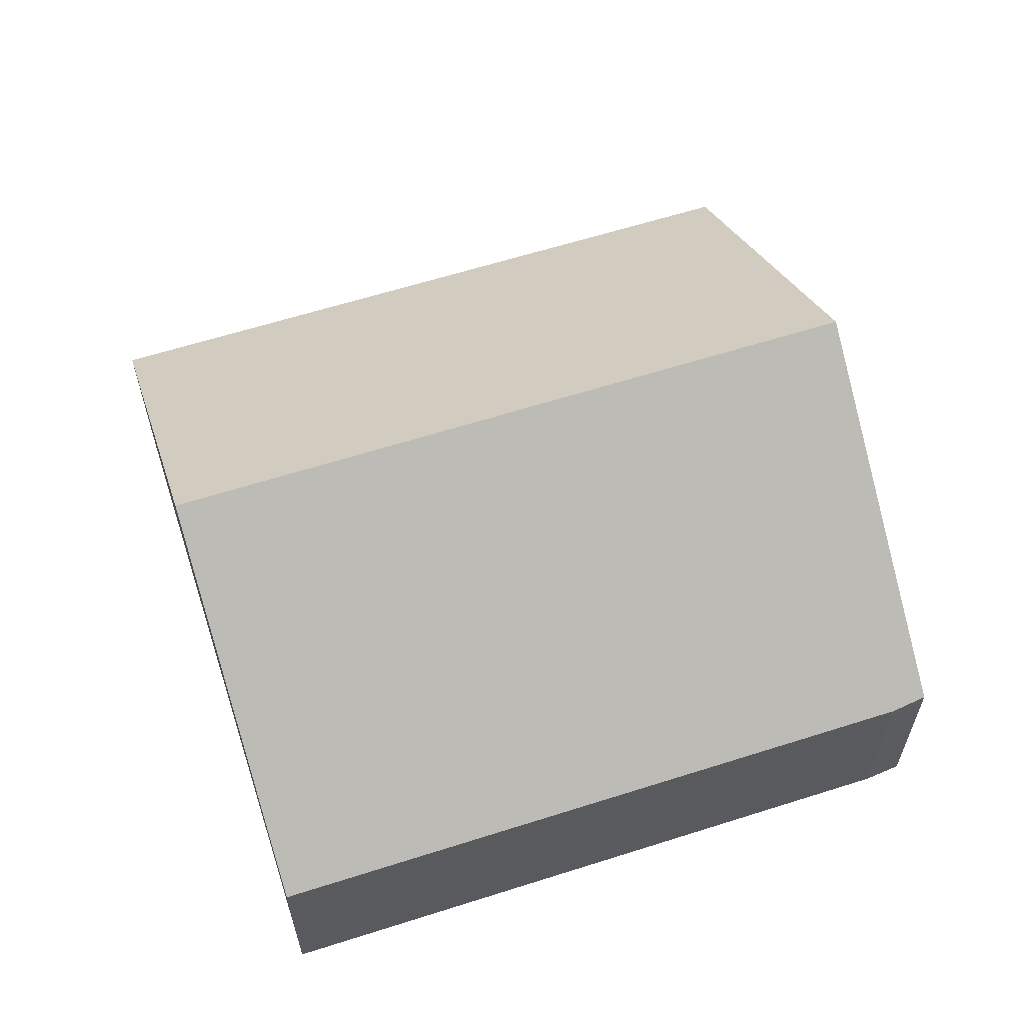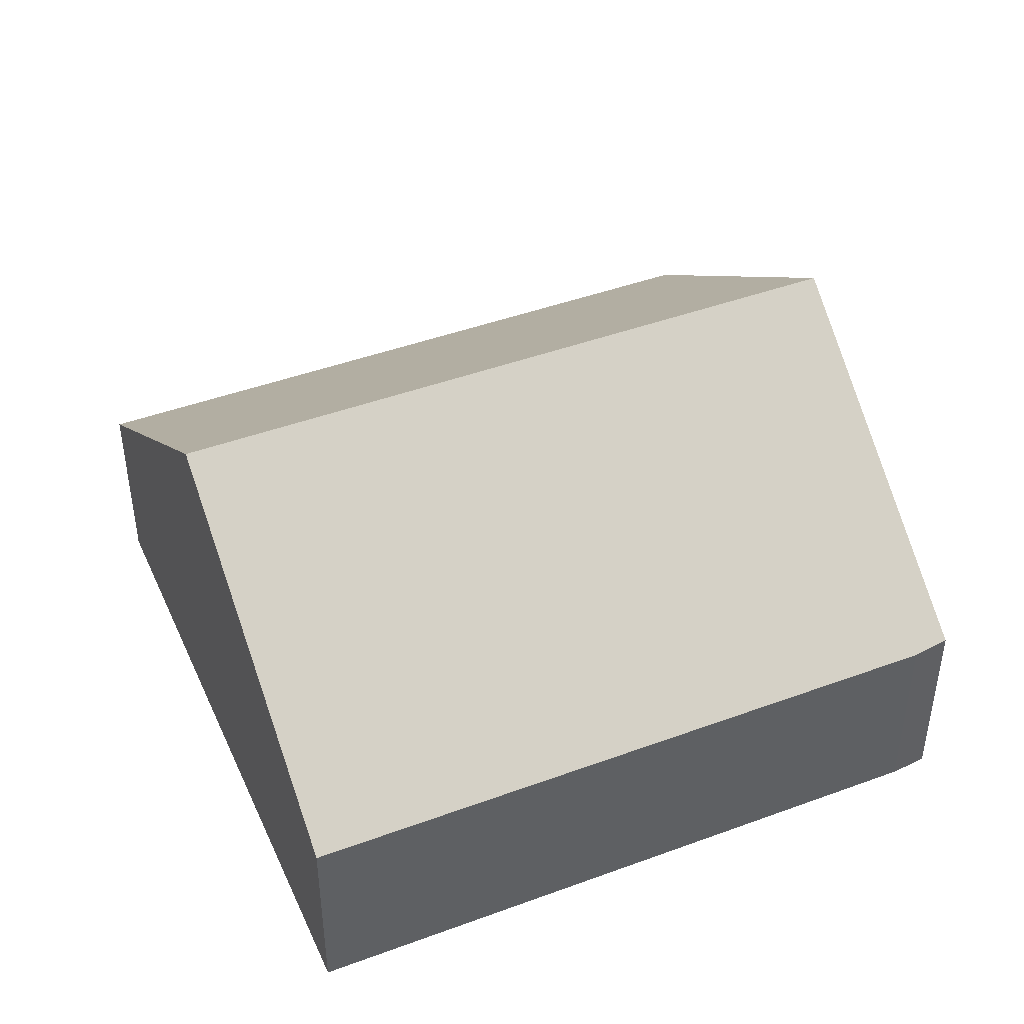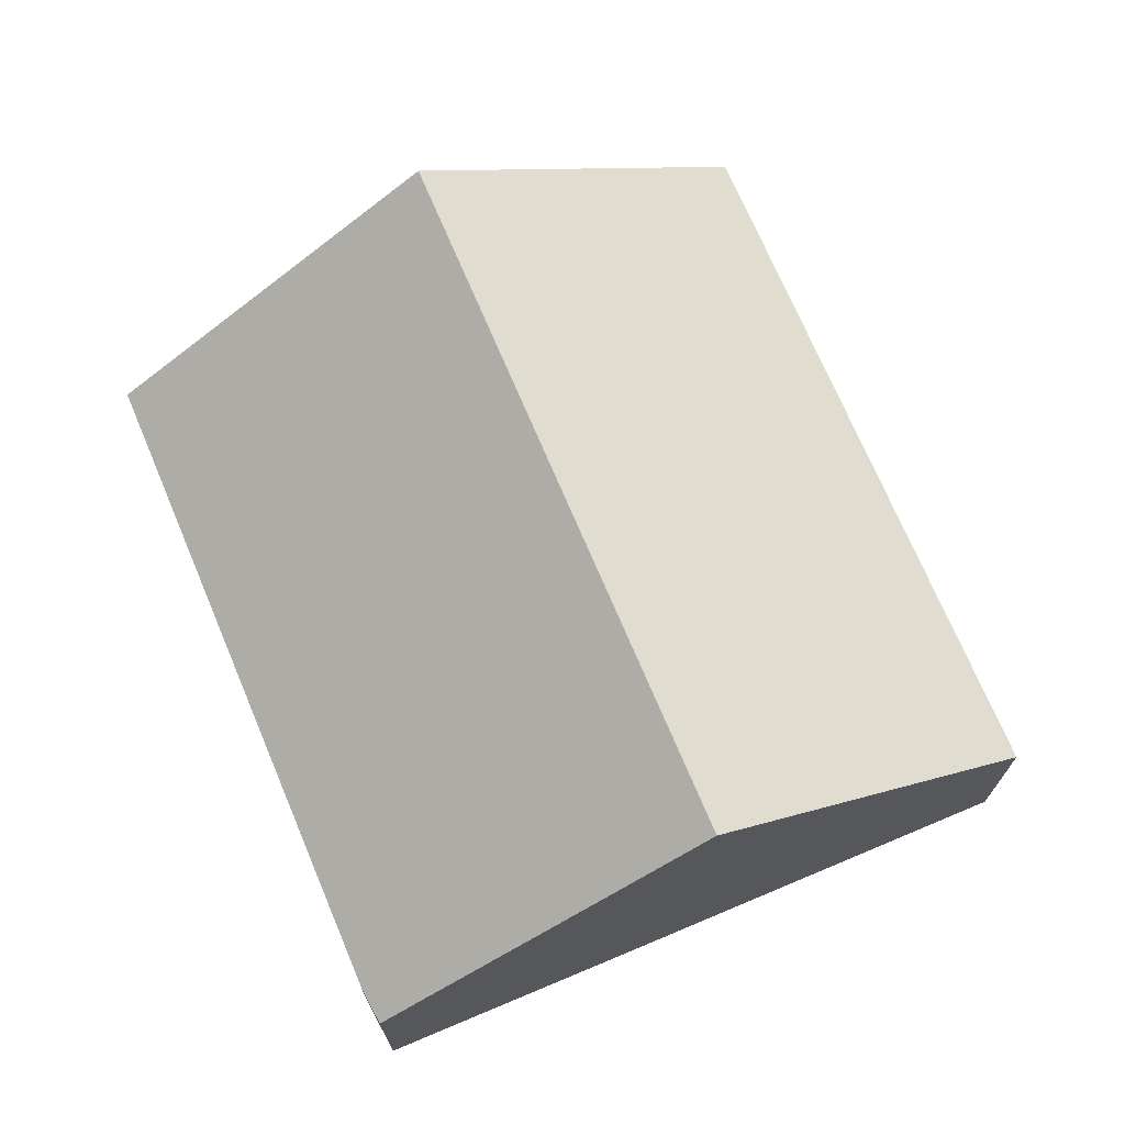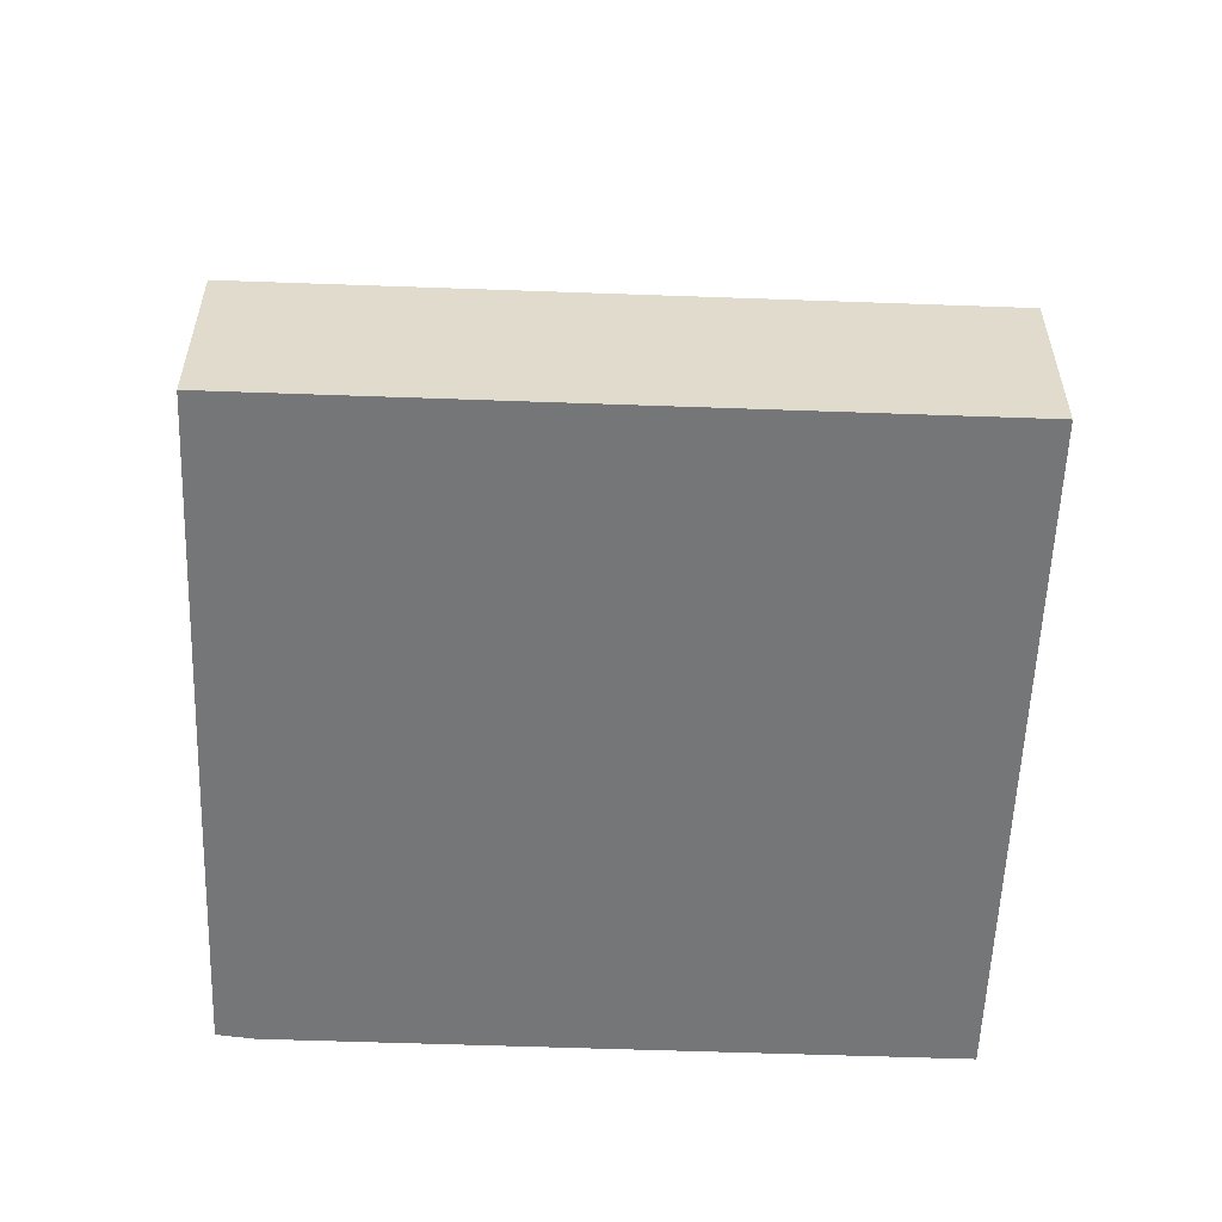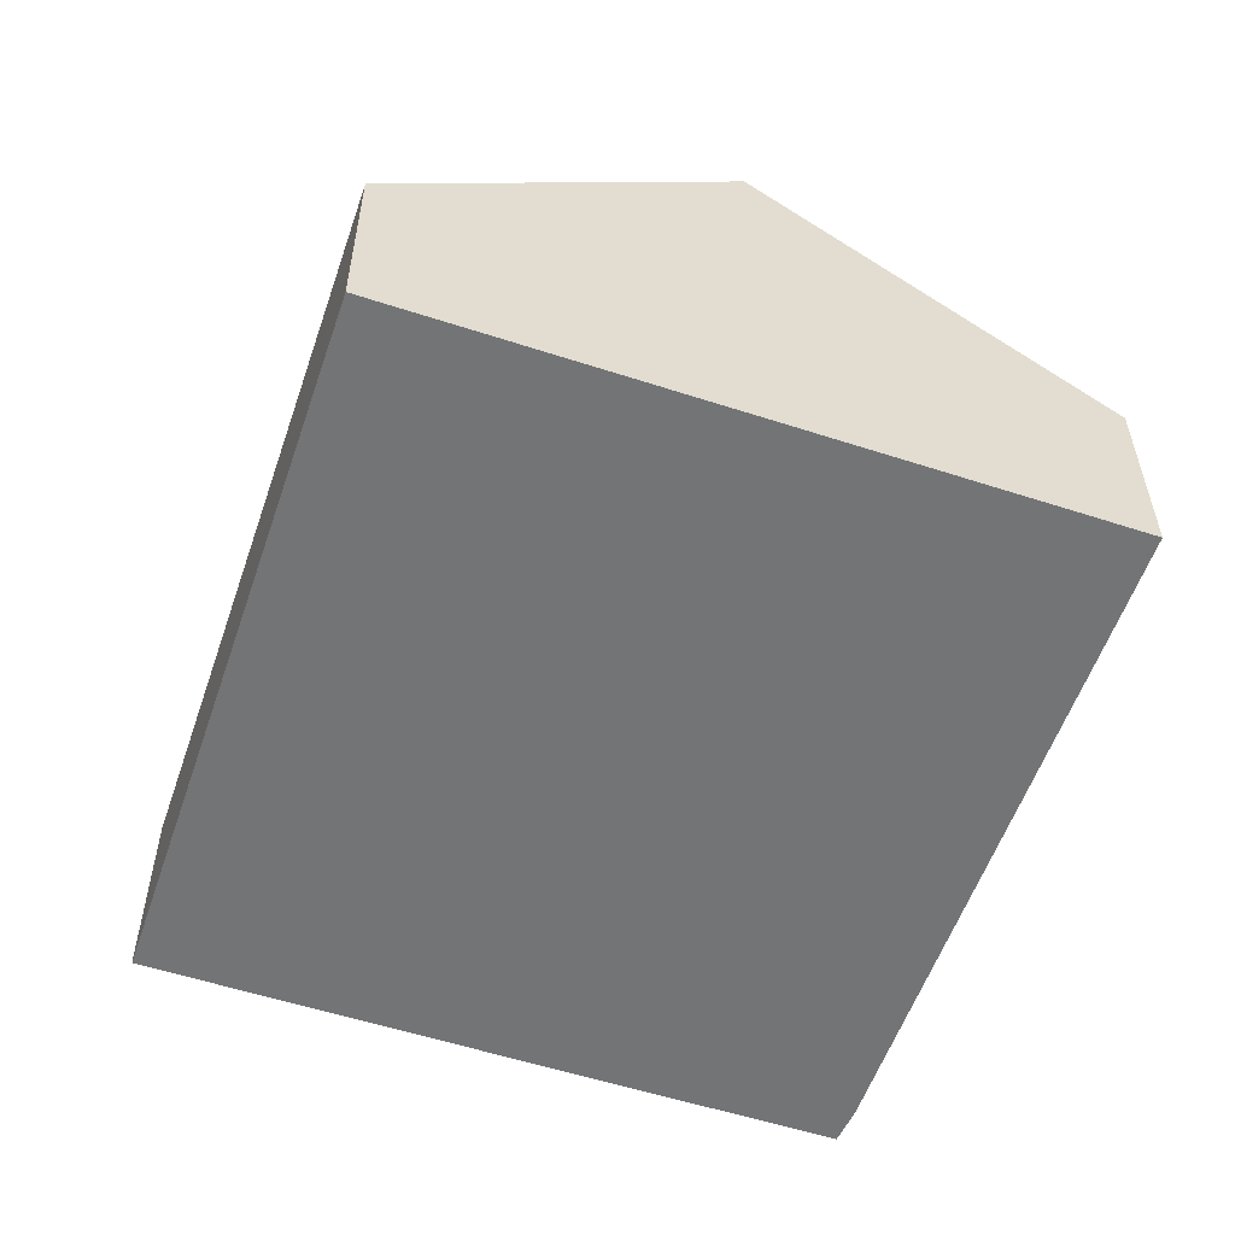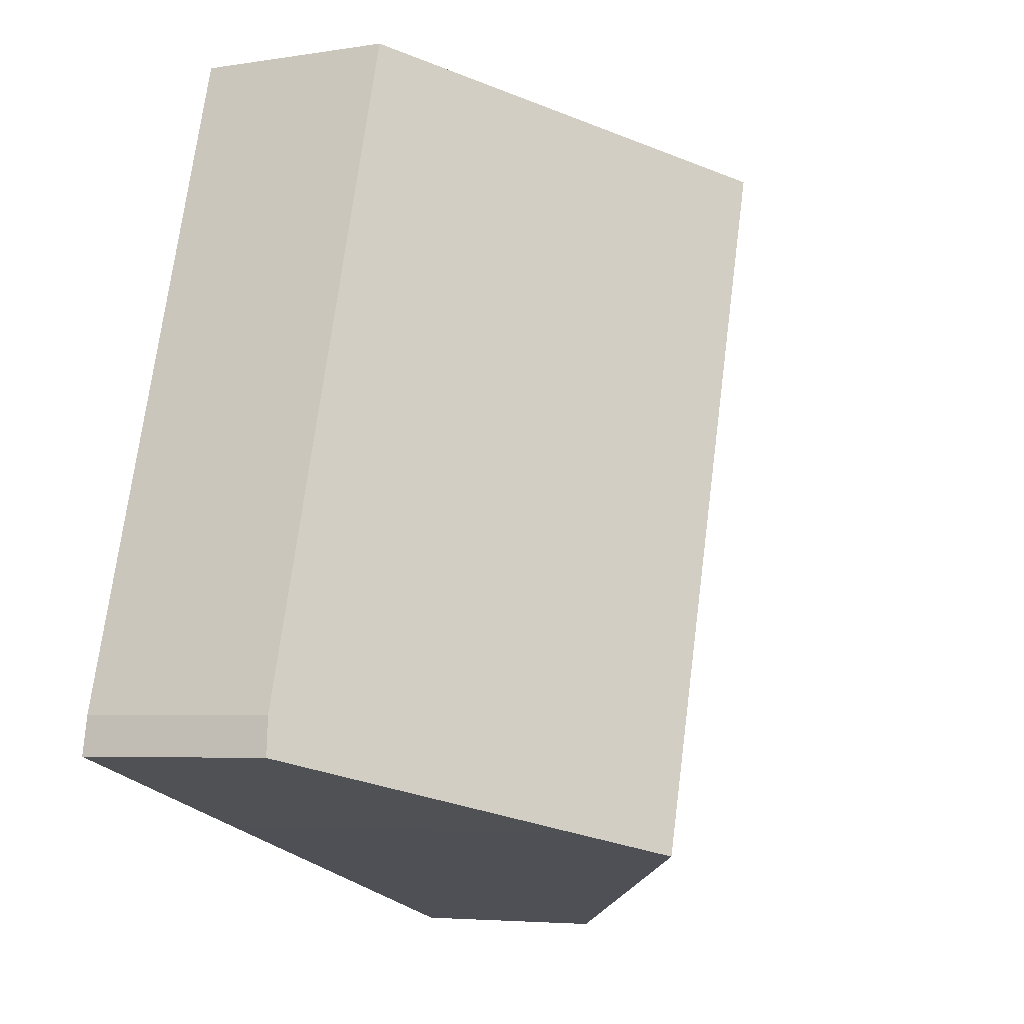
<metadata>
{"format":"obj","ext":"obj","renderer":"f3d","projection":"perspective","resolution":1024,"background":"white","views":[{"elev":61.7,"azim":55.9,"up":"+Y"},{"elev":44.4,"azim":50.6,"up":"+Y"},{"elev":71.4,"azim":141.0,"up":"+Y"},{"elev":-56.7,"azim":-108.3,"up":"+Y"},{"elev":-56.2,"azim":-35.0,"up":"+Y"},{"elev":-5.0,"azim":117.1,"up":"+Z"}]}
</metadata>
<code>
v  0 3.406 2.086e-16
v  9.206 7.688 -10.28
v  3.458 3.406 -11.95
v  5.748 7.688 1.664
v  14.77 3.406 -7.974
v  11.5 3.406 3.328
v  14.89 3.455 -8.627
v  10.61 6.644 -9.876
v  0 0 0
v  5.748 -1.019e-16 1.664
v  11.5 -2.038e-16 3.328
v  14.77 4.883e-16 -7.974
v  14.89 5.283e-16 -8.627
v  10.61 6.047e-16 -9.876
v  9.206 6.296e-16 -10.28
v  3.458 7.315e-16 -11.95
g defaultobject
f 1 2 3
f 2 1 4
f 5 4 6
f 4 5 7
f 4 7 8
f 4 8 2
f 9 4 1
f 4 9 10
f 4 10 6
f 6 10 11
f 11 5 6
f 5 11 12
f 5 13 7
f 13 5 12
f 13 8 7
f 8 13 14
f 8 14 2
f 2 14 3
f 3 14 15
f 3 15 16
f 16 1 3
f 1 16 9
f 12 14 13
f 14 12 11
f 14 11 15
f 15 11 16
f 16 11 9
f 9 11 10

</code>
